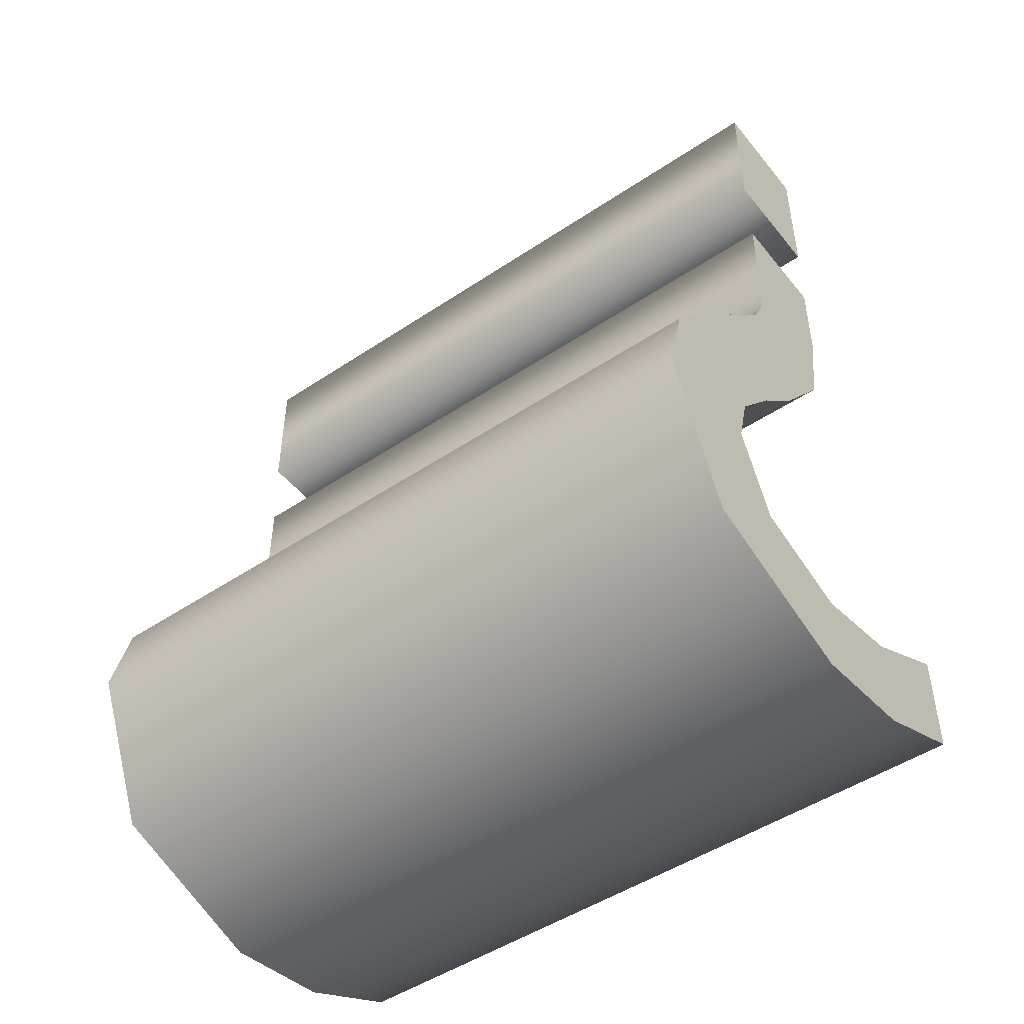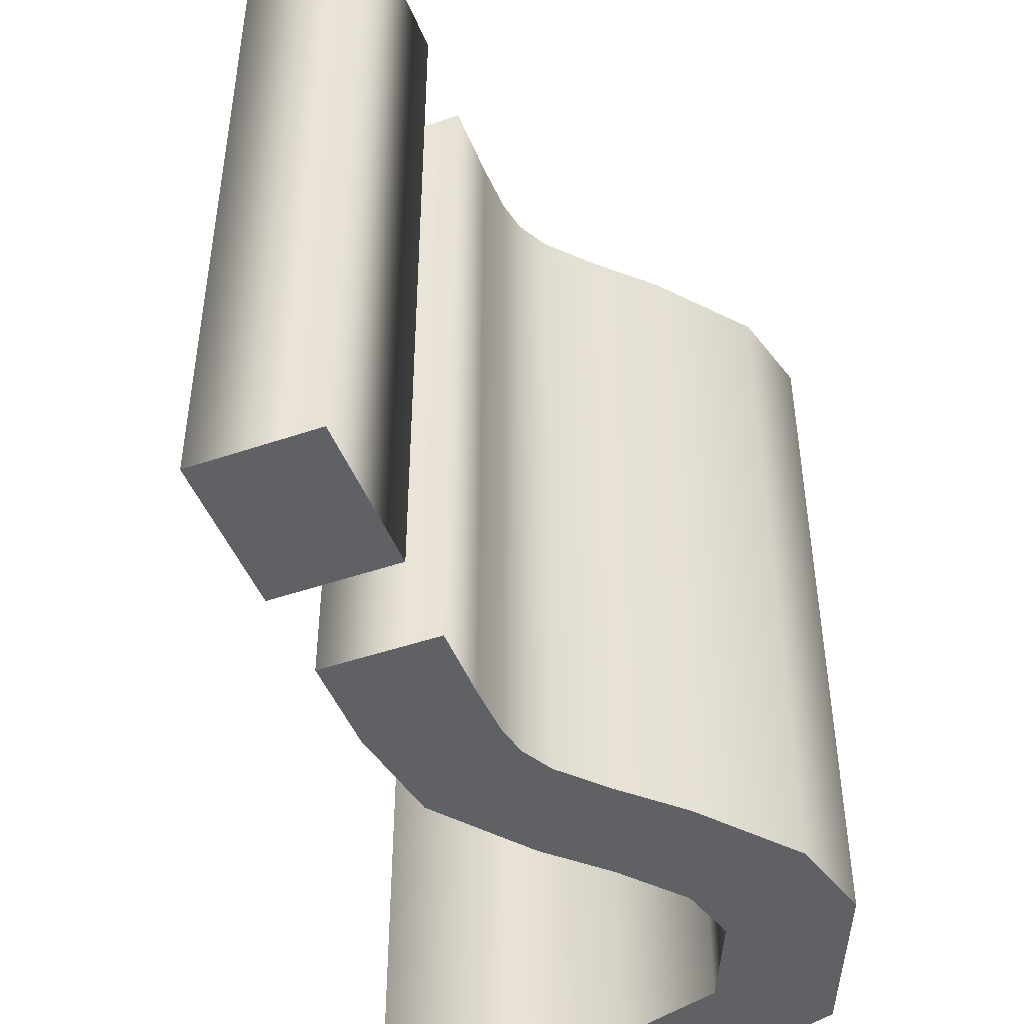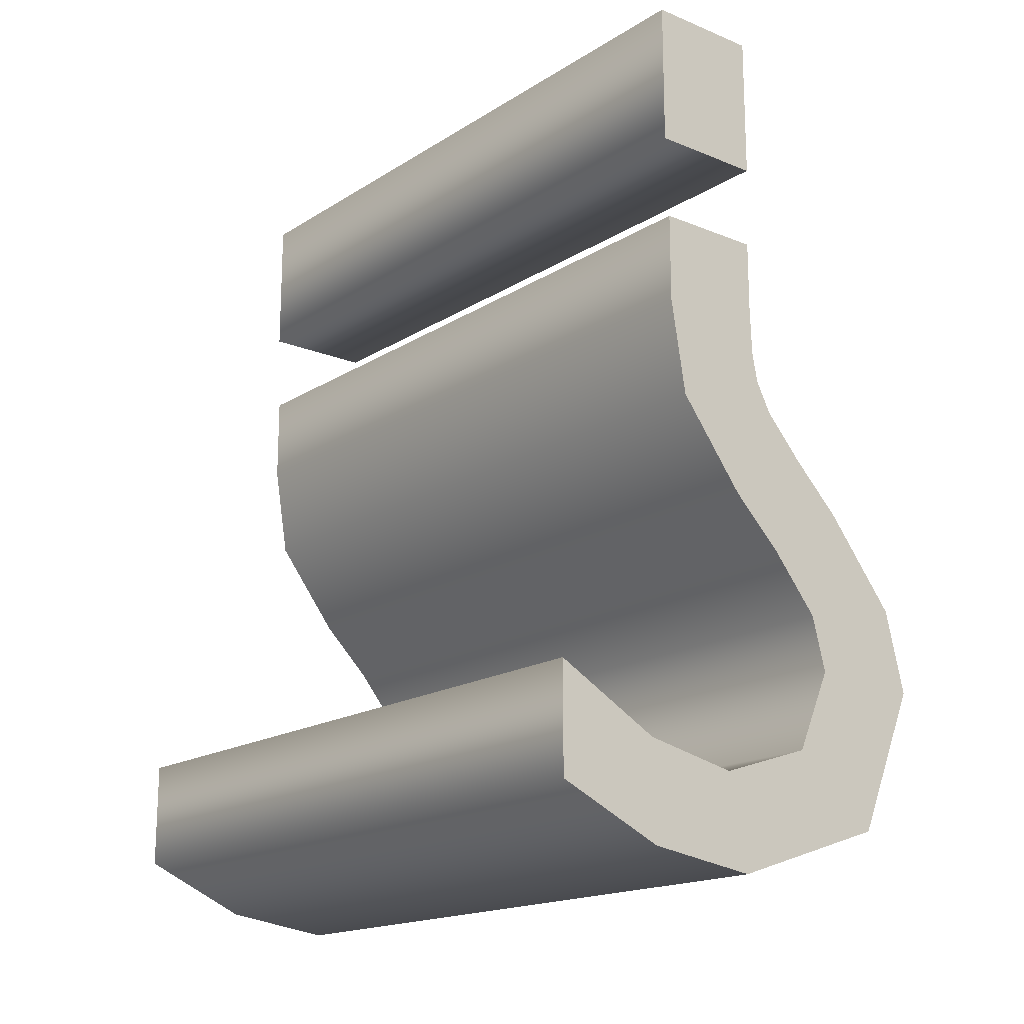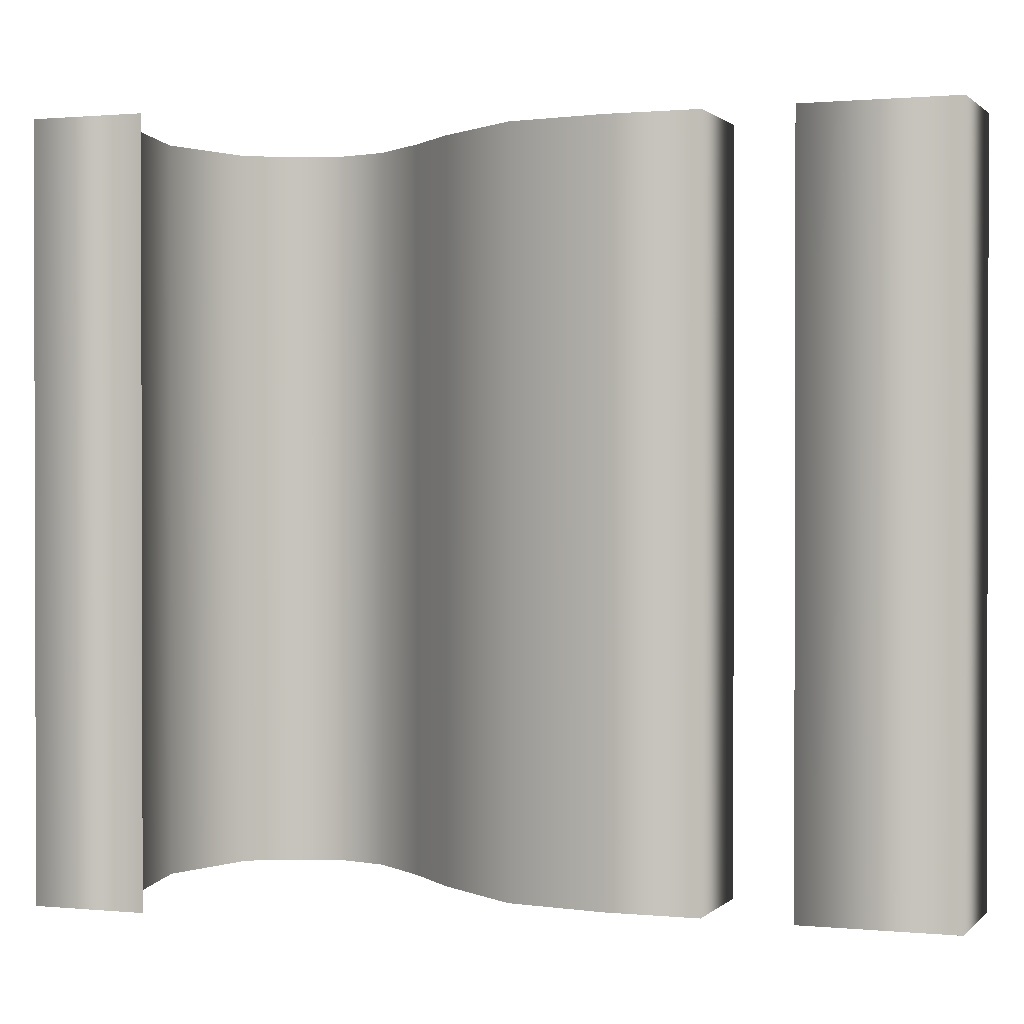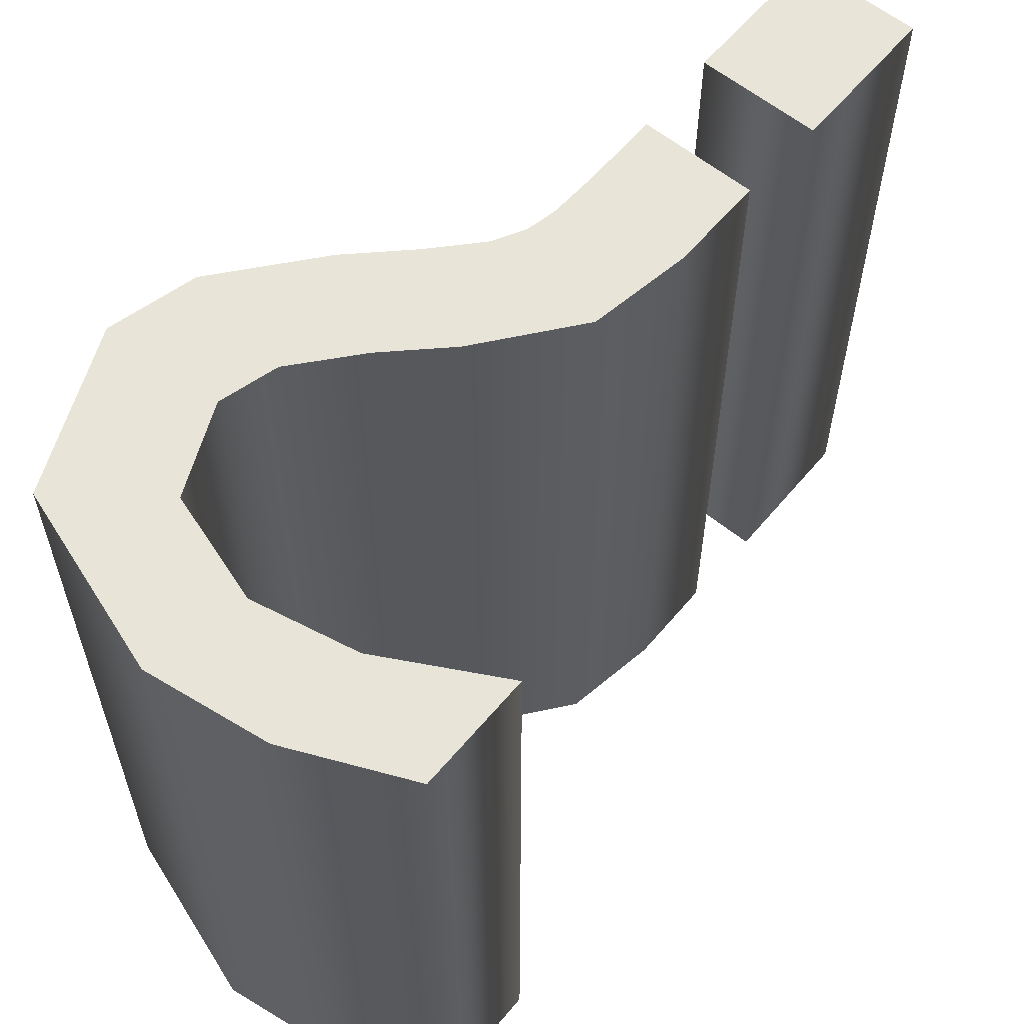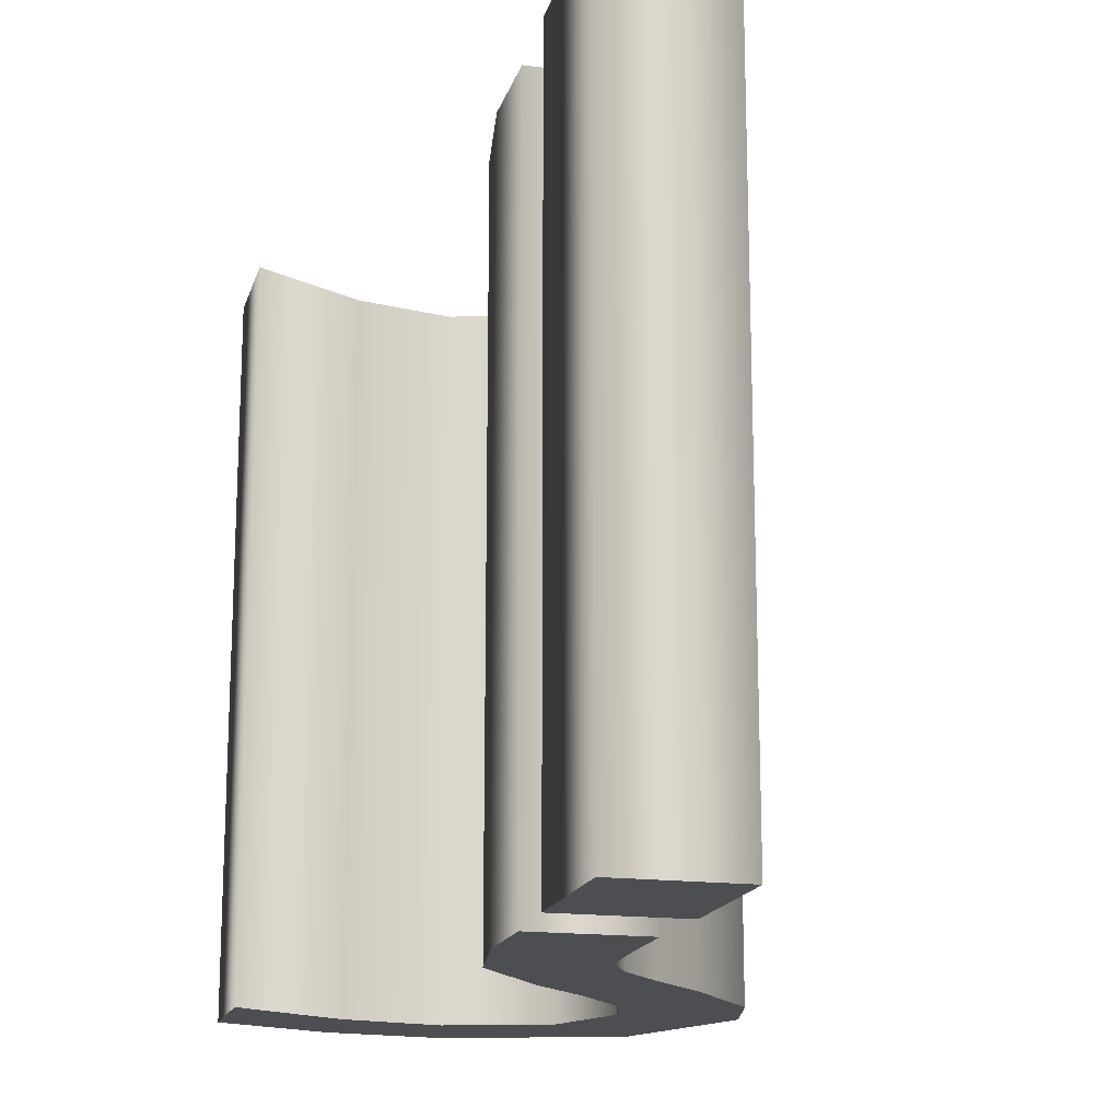
<metadata>
{"format":"obj","ext":"obj","renderer":"f3d","projection":"perspective","resolution":1024,"background":"white","views":[{"elev":-48.3,"azim":-53.1,"up":"+Y"},{"elev":-46.7,"azim":-158.7,"up":"+Z"},{"elev":-17.2,"azim":140.9,"up":"+Y"},{"elev":0.9,"azim":110.1,"up":"+Z"},{"elev":59.9,"azim":39.7,"up":"+Z"},{"elev":-16.8,"azim":165.5,"up":"+Z"}]}
</metadata>
<code>
o Upside_Down_Question_Mark_Text.127
v -0.02372 0.2499 0.3949
v 0.09344 0.3257 0.3949
v -0.02372 0.3257 0.3949
v 0.09344 0.2295 0.3949
v -0.02557 0.1981 0.3949
v 0.07648 0.1272 0.3949
v -0.03173 0.1666 0.3949
v -0.04838 0.1349 0.3949
v -0.0897 0.08955 0.3949
v 0.004028 0.03344 0.3949
v -0.144 0.03652 0.3949
v -0.2213 -0.05875 0.3949
v -0.05147 -0.02083 0.3949
v -0.103 -0.08249 0.3949
v -0.2439 -0.1478 0.3949
v -0.1187 -0.1417 0.3949
v -0.07829 -0.2305 0.3949
v -0.1748 -0.3057 0.3949
v 0.1329 -0.2428 0.3949
v 0.2476 -0.2958 0.3949
v 0.2476 -0.1799 0.3949
v 0.02931 -0.2644 0.3949
v 0.1304 -0.3482 0.3949
v 0.007729 -0.3655 0.3949
v 0.09714 0.573 0.3949
v 0.09714 0.4164 0.3949
v 0.09714 0.4164 -0.3631
v 0.09714 0.573 -0.3631
v -0.02742 0.4164 0.3949
v -0.02742 0.4164 -0.3631
v -0.02742 0.573 0.3949
v -0.02742 0.573 -0.3631
v -0.02372 0.2499 0.3949
v -0.02372 0.3257 0.3949
v -0.02372 0.3257 -0.3631
v -0.02372 0.2499 -0.3631
v 0.09344 0.3257 0.3949
v 0.09344 0.3257 -0.3631
v 0.09344 0.2295 0.3949
v 0.09344 0.2295 -0.3631
v 0.07648 0.1272 0.3949
v 0.07648 0.1272 -0.3631
v 0.004028 0.03344 0.3949
v 0.004028 0.03344 -0.3631
v -0.05147 -0.02083 0.3949
v -0.05147 -0.02083 -0.3631
v -0.103 -0.08249 0.3949
v -0.103 -0.08249 -0.3631
v -0.1187 -0.1417 0.3949
v -0.1187 -0.1417 -0.3631
v -0.07829 -0.2305 0.3949
v -0.07829 -0.2305 -0.3631
v 0.02931 -0.2644 0.3949
v 0.02931 -0.2644 -0.3631
v 0.1329 -0.2428 0.3949
v 0.1329 -0.2428 -0.3631
v 0.2476 -0.1799 0.3949
v 0.2476 -0.1799 -0.3631
v 0.2476 -0.2958 0.3949
v 0.2476 -0.2958 -0.3631
v 0.1304 -0.3482 0.3949
v 0.1304 -0.3482 -0.3631
v 0.007729 -0.3655 0.3949
v 0.007729 -0.3655 -0.3631
v -0.1748 -0.3057 0.3949
v -0.1748 -0.3057 -0.3631
v -0.2439 -0.1478 0.3949
v -0.2439 -0.1478 -0.3631
v -0.2213 -0.05875 0.3949
v -0.2213 -0.05875 -0.3631
v -0.144 0.03652 0.3949
v -0.144 0.03652 -0.3631
v -0.0897 0.08955 0.3949
v -0.0897 0.08955 -0.3631
v -0.04838 0.1349 0.3949
v -0.04838 0.1349 -0.3631
v -0.03173 0.1666 0.3949
v -0.03173 0.1666 -0.3631
v -0.02557 0.1981 0.3949
v -0.02557 0.1981 -0.3631
v 0.09714 0.573 -0.3631
v -0.02742 0.4164 -0.3631
v -0.02742 0.573 -0.3631
v 0.09714 0.4164 -0.3631
v 0.09344 0.3257 -0.3631
v -0.02372 0.2499 -0.3631
v -0.02372 0.3257 -0.3631
v 0.09344 0.2295 -0.3631
v -0.02557 0.1981 -0.3631
v 0.07648 0.1272 -0.3631
v -0.03173 0.1666 -0.3631
v -0.04838 0.1349 -0.3631
v -0.0897 0.08955 -0.3631
v 0.004028 0.03344 -0.3631
v -0.144 0.03652 -0.3631
v -0.2213 -0.05875 -0.3631
v -0.05147 -0.02083 -0.3631
v -0.103 -0.08249 -0.3631
v -0.2439 -0.1478 -0.3631
v -0.1187 -0.1417 -0.3631
v -0.07829 -0.2305 -0.3631
v -0.1748 -0.3057 -0.3631
v 0.2476 -0.2958 -0.3631
v 0.1329 -0.2428 -0.3631
v 0.2476 -0.1799 -0.3631
v 0.02931 -0.2644 -0.3631
v 0.1304 -0.3482 -0.3631
v 0.007729 -0.3655 -0.3631
v -0.02742 0.4164 0.3949
v 0.09714 0.573 0.3949
v -0.02742 0.573 0.3949
v 0.09714 0.4164 0.3949
f 1 2 3
f 1 4 2
f 5 4 1
f 5 6 4
f 7 6 5
f 8 6 7
f 9 6 8
f 9 10 6
f 11 10 9
f 12 10 11
f 12 13 10
f 12 14 13
f 15 14 12
f 15 16 14
f 15 17 16
f 18 17 15
f 19 20 21
f 18 22 17
f 22 20 19
f 18 20 22
f 18 23 20
f 24 23 18
f 81 82 83
f 84 82 81
f 85 86 87
f 88 86 85
f 88 89 86
f 90 89 88
f 90 91 89
f 90 92 91
f 90 93 92
f 94 93 90
f 94 95 93
f 94 96 95
f 97 96 94
f 98 96 97
f 98 99 96
f 100 99 98
f 101 99 100
f 101 102 99
f 103 104 105
f 106 102 101
f 103 106 104
f 103 102 106
f 107 102 103
f 107 108 102
f 109 110 111
f 109 112 110
f 26 28 25
f 29 27 26
f 31 30 29
f 25 32 31
f 34 36 33
f 37 35 34
f 39 38 37
f 41 40 39
f 43 42 41
f 45 44 43
f 47 46 45
f 49 48 47
f 51 50 49
f 53 52 51
f 55 54 53
f 57 56 55
f 59 58 57
f 61 60 59
f 63 62 61
f 65 64 63
f 67 66 65
f 69 68 67
f 71 70 69
f 73 72 71
f 75 74 73
f 77 76 75
f 79 78 77
f 33 80 79
f 26 27 28
f 29 30 27
f 31 32 30
f 25 28 32
f 34 35 36
f 37 38 35
f 39 40 38
f 41 42 40
f 43 44 42
f 45 46 44
f 47 48 46
f 49 50 48
f 51 52 50
f 53 54 52
f 55 56 54
f 57 58 56
f 59 60 58
f 61 62 60
f 63 64 62
f 65 66 64
f 67 68 66
f 69 70 68
f 71 72 70
f 73 74 72
f 75 76 74
f 77 78 76
f 79 80 78
f 33 36 80

</code>
